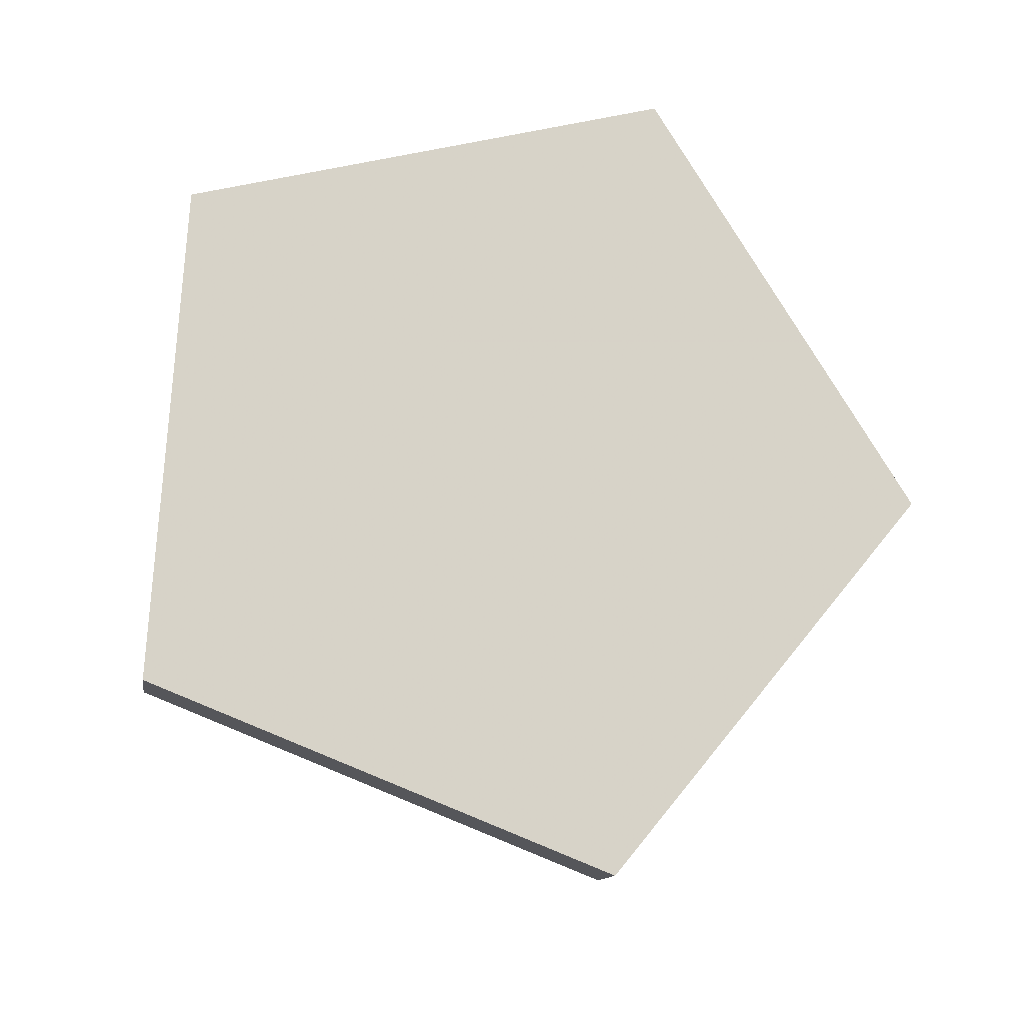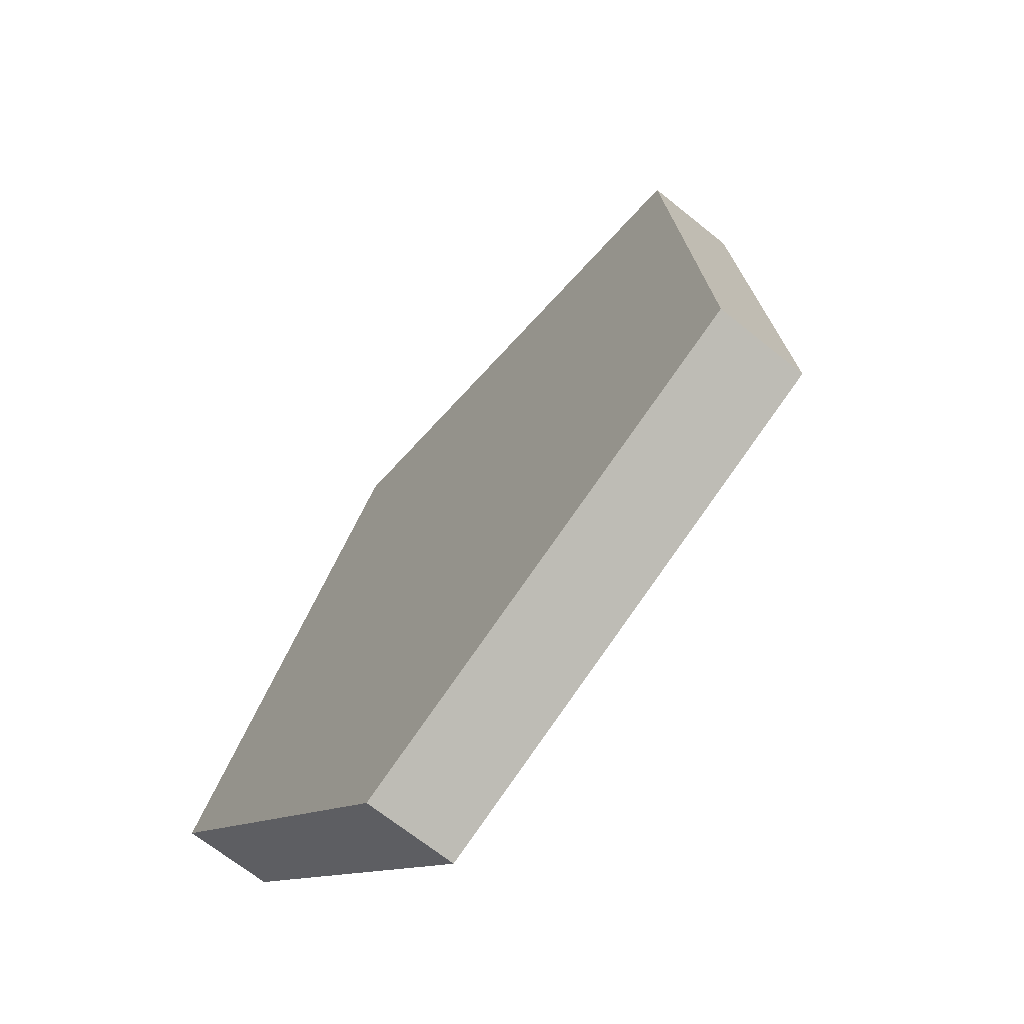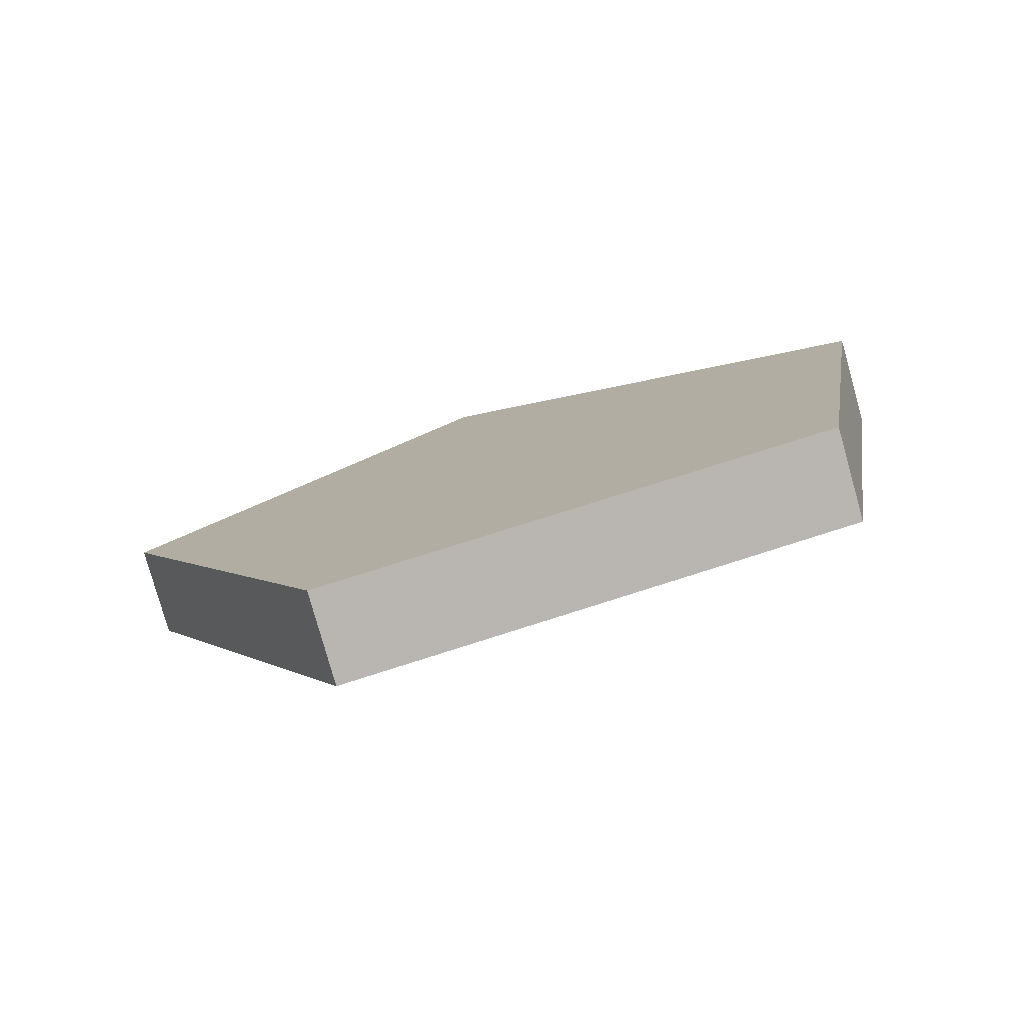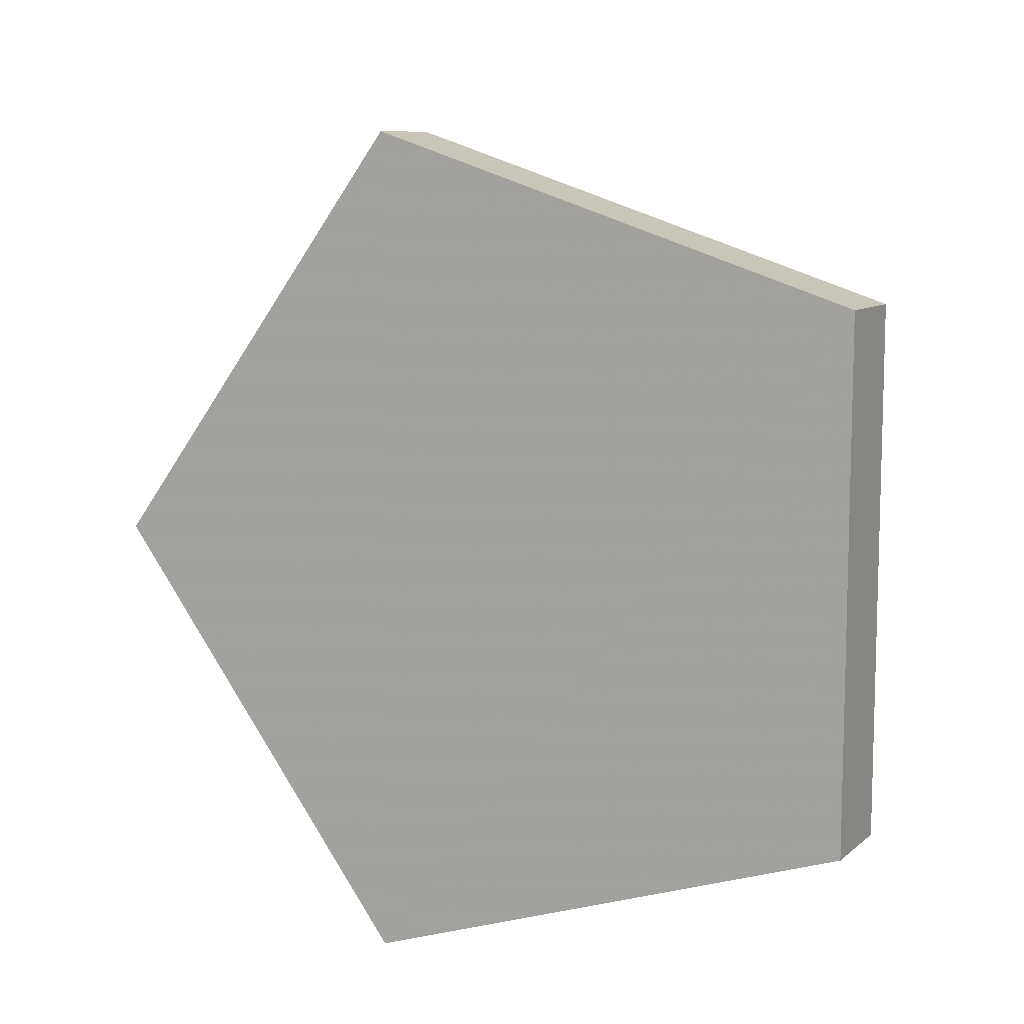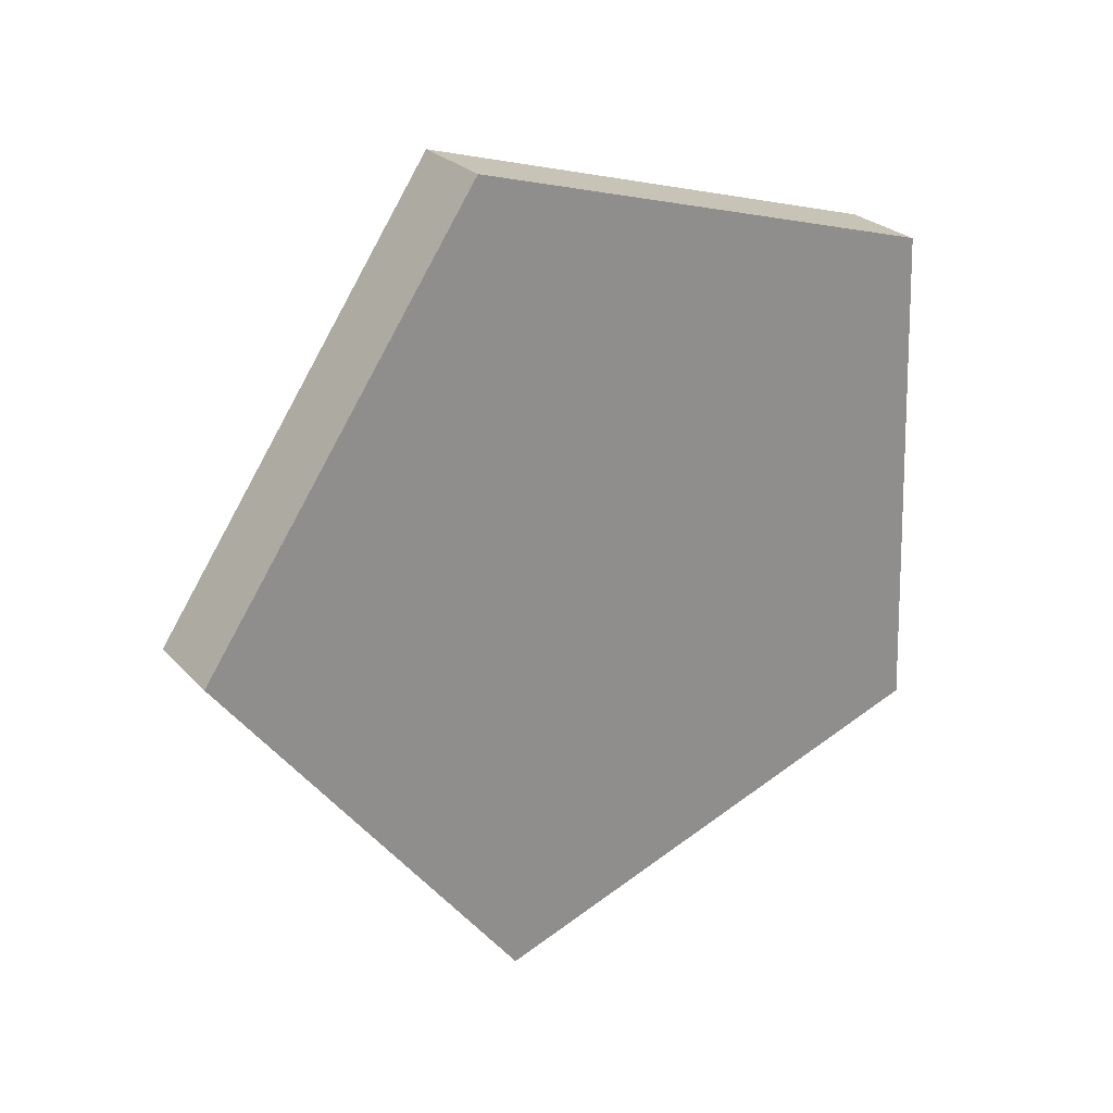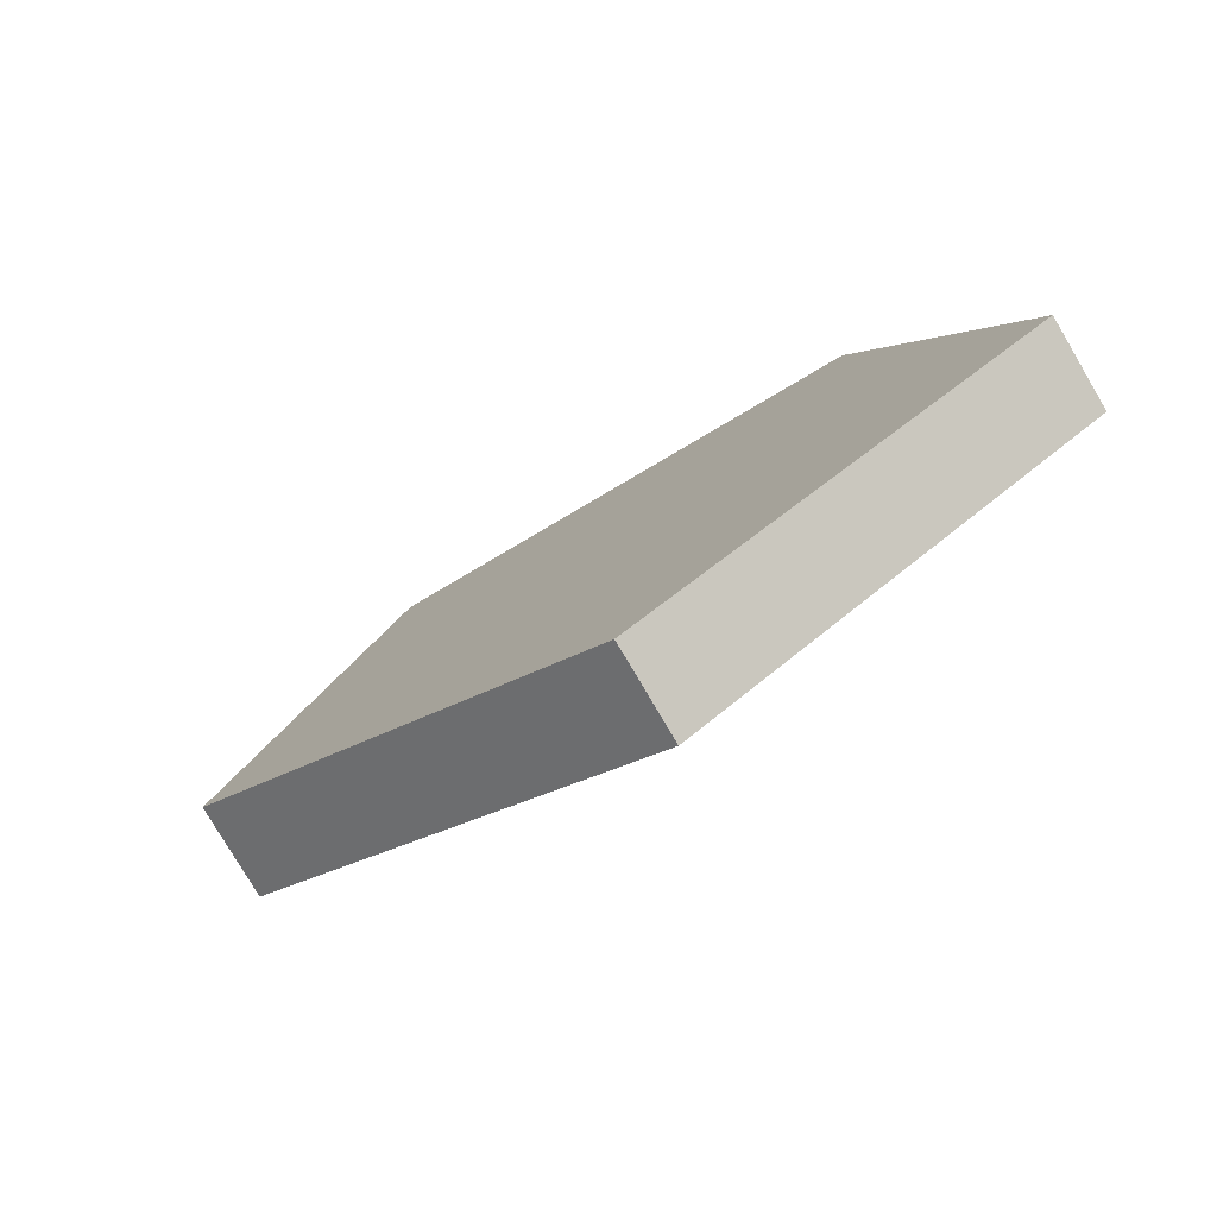
<metadata>
{"format":"obj","ext":"obj","renderer":"f3d","projection":"perspective","resolution":1024,"background":"white","views":[{"elev":47.1,"azim":163.2,"up":"+Z"},{"elev":-10.9,"azim":66.0,"up":"+Y"},{"elev":-16.9,"azim":-149.1,"up":"+Z"},{"elev":-27.0,"azim":-148.6,"up":"+Y"},{"elev":-63.6,"azim":-88.2,"up":"+Z"},{"elev":1.7,"azim":-104.6,"up":"+Z"}]}
</metadata>
<code>
o Object0
v -0.3186 -0.3276 0.304
v 0.3186 -0.3882 0.206
v 0.3186 -0.3276 0.304
v 0.5155 0.1879 -0.01455
v -0.5155 0.1273 -0.1126
v 0 0.4459 -0.3095
v -0.5155 0.1879 -0.01455
v 0.5155 0.1273 -0.1126
v -0.3186 -0.3882 0.206
v 0 0.5065 -0.2115
f 1 2 3
f 4 3 2
f 4 1 3
f 5 6 2
f 7 6 5
f 7 5 1
f 7 1 4
f 8 2 6
f 8 6 4
f 8 4 2
f 9 2 1
f 9 1 5
f 9 5 2
f 10 4 6
f 10 6 7
f 10 7 4

</code>
